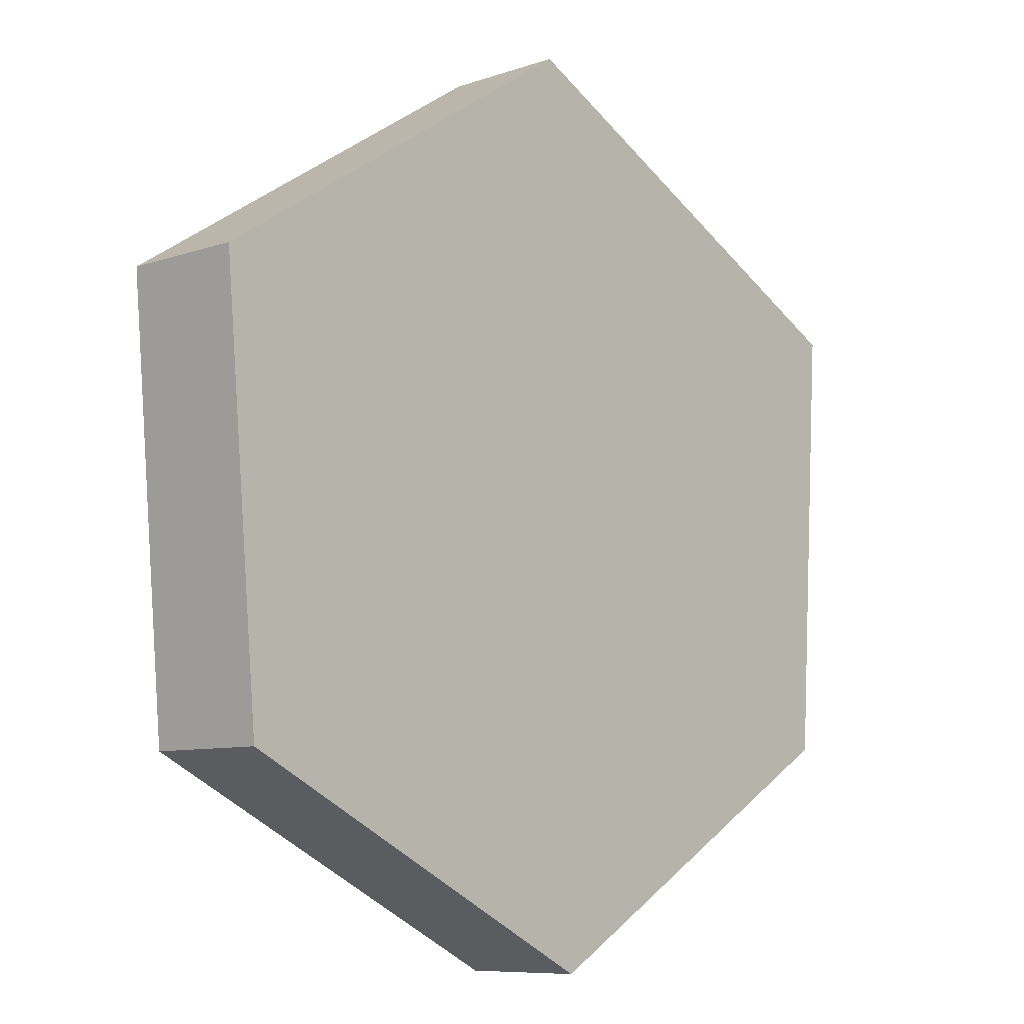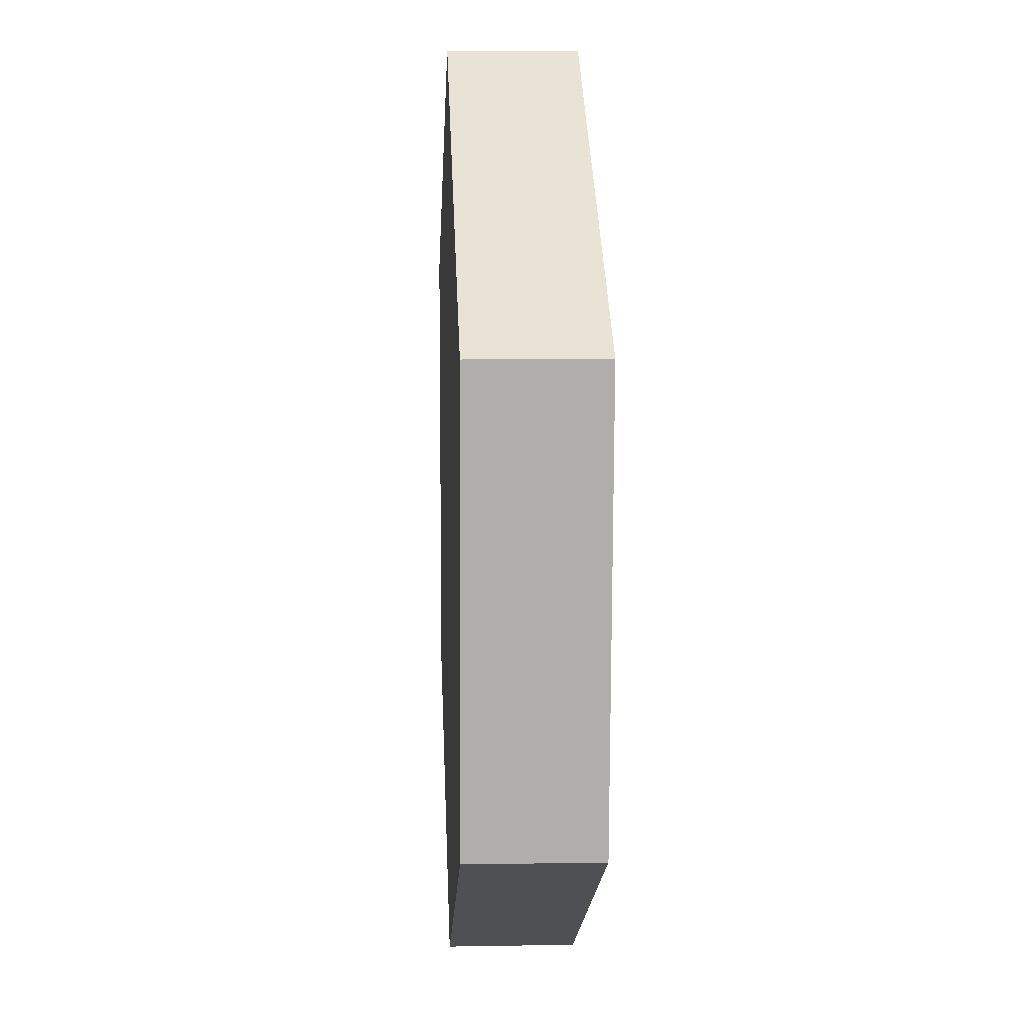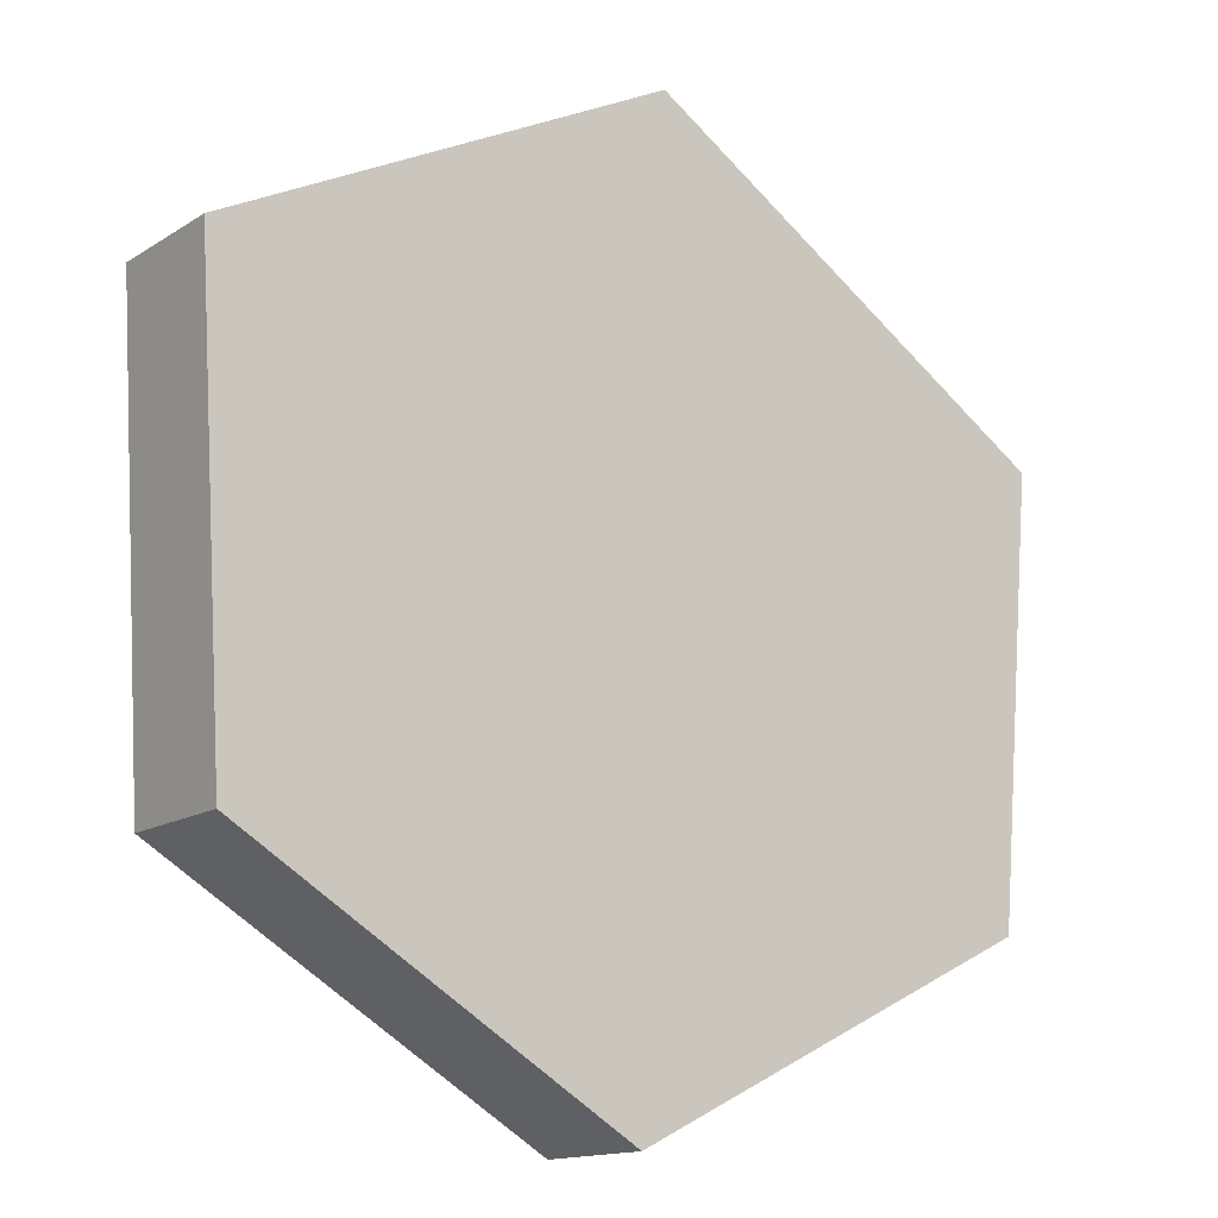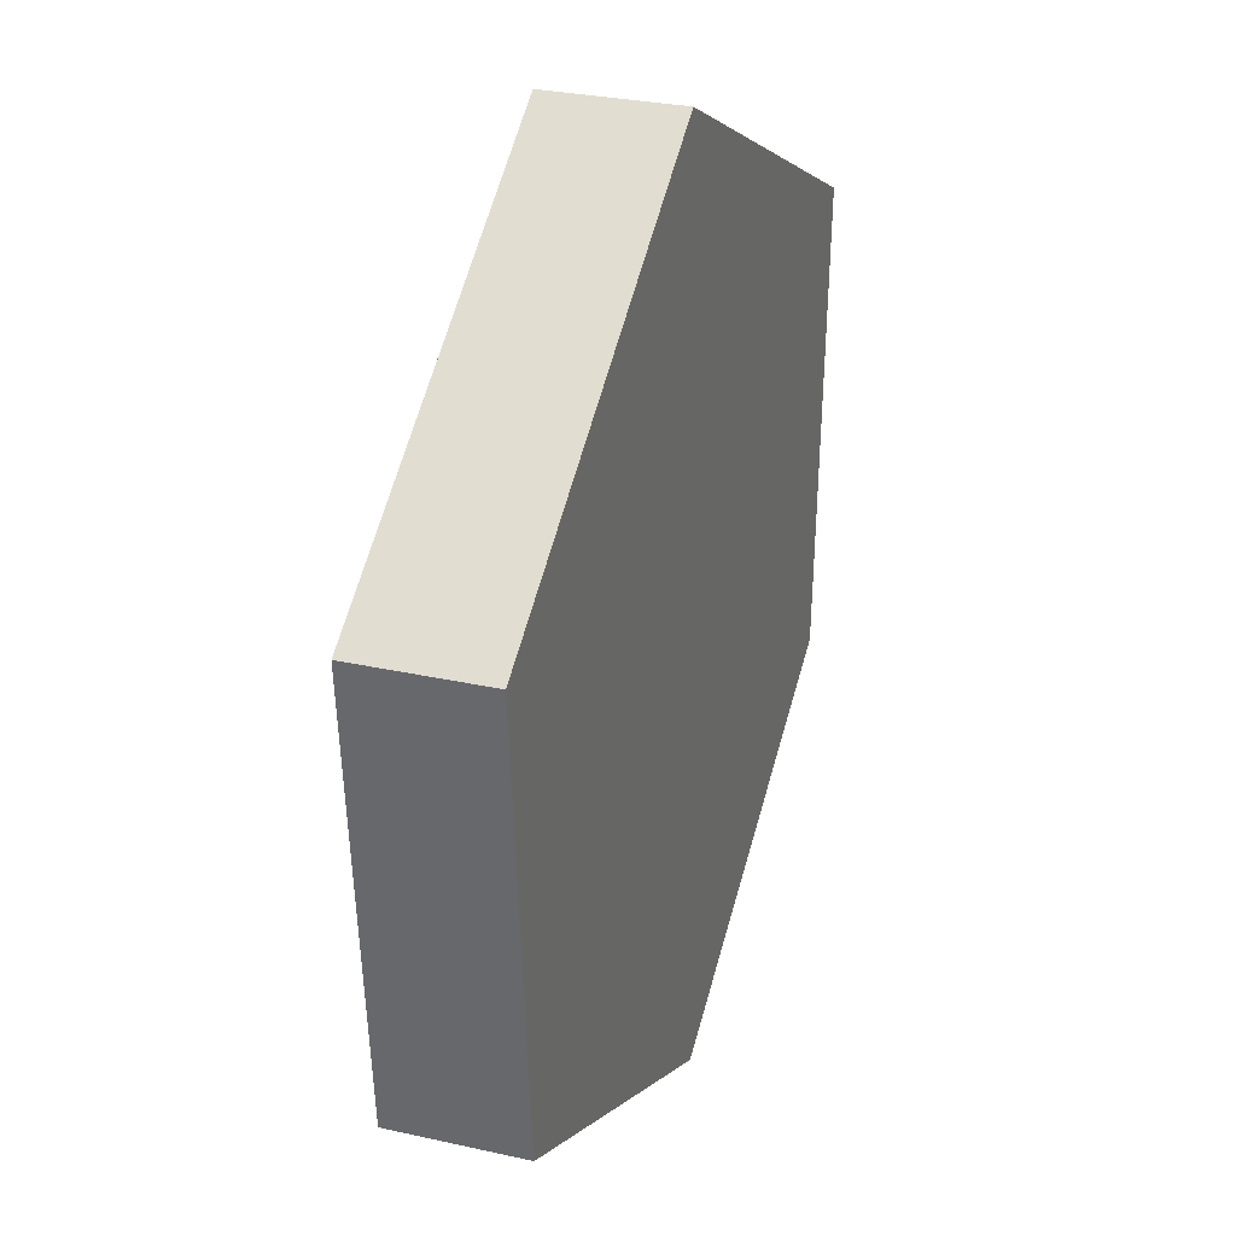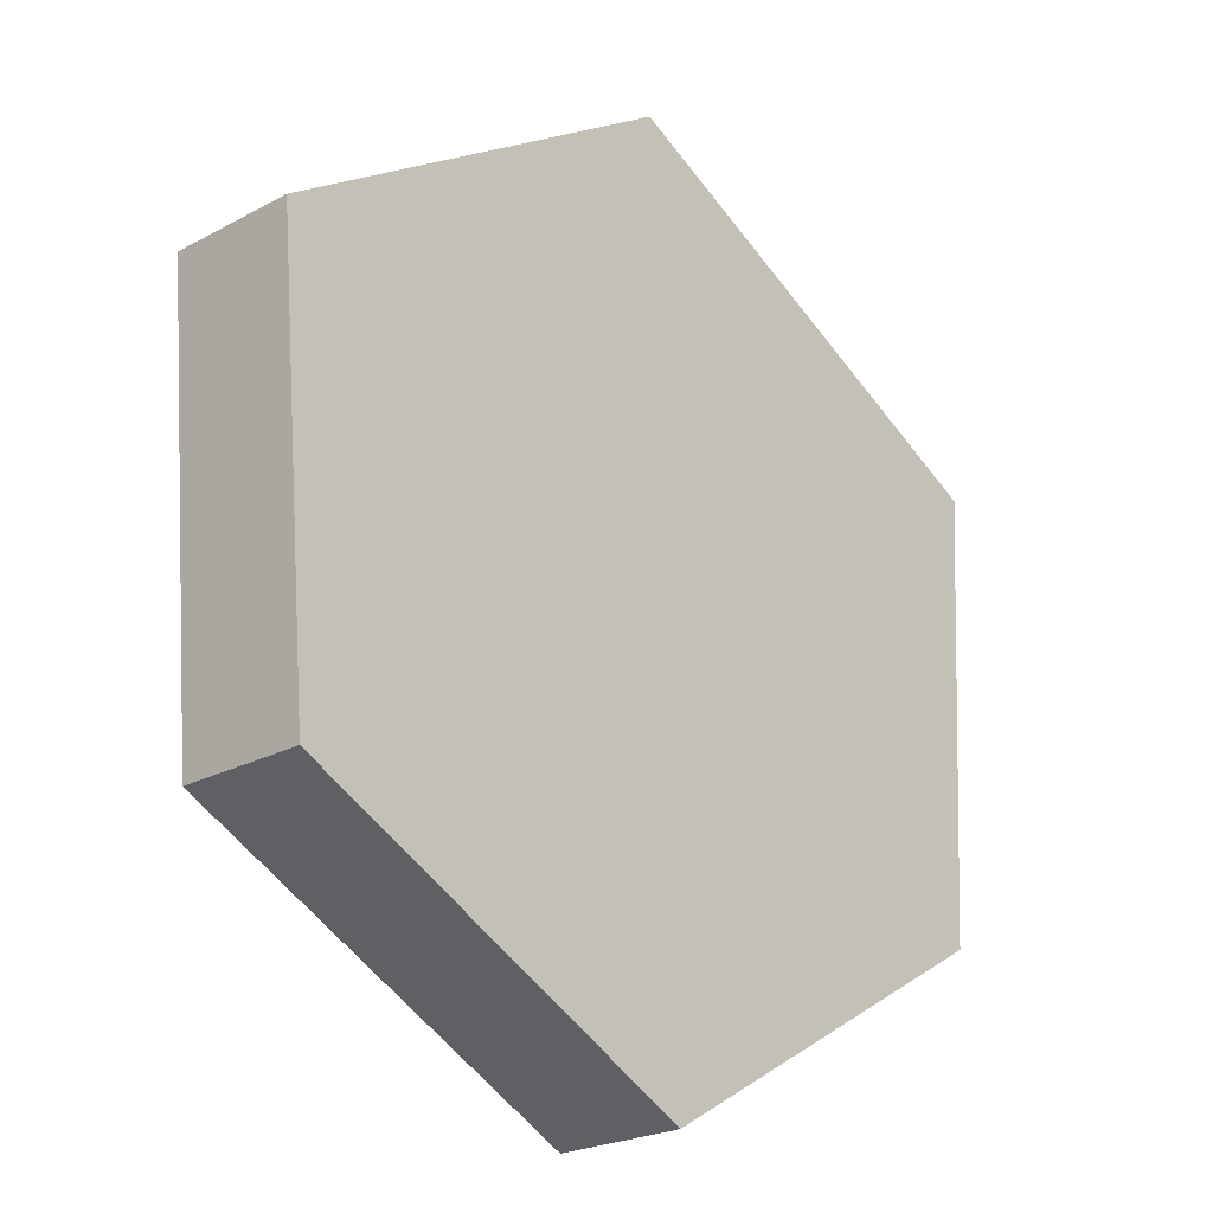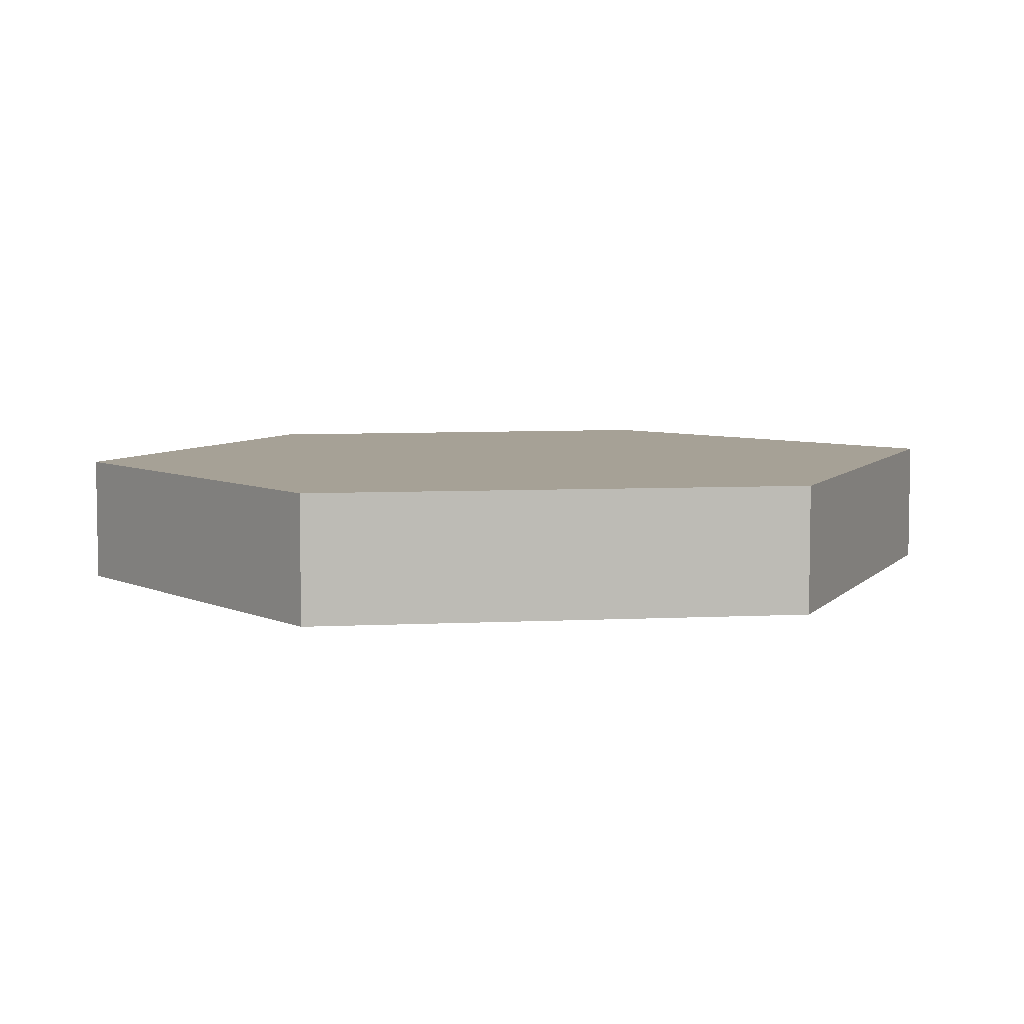
<metadata>
{"format":"obj","ext":"obj","renderer":"f3d","projection":"perspective","resolution":1024,"background":"white","views":[{"elev":-8.5,"azim":-47.2,"up":"+Z"},{"elev":7.6,"azim":-92.8,"up":"+Z"},{"elev":-14.5,"azim":143.4,"up":"+Z"},{"elev":29.1,"azim":-71.6,"up":"+Z"},{"elev":-23.5,"azim":-47.8,"up":"+Z"},{"elev":6.2,"azim":-41.6,"up":"+Y"}]}
</metadata>
<code>
v  3.322 0.508 -1.629
v  1.666 0.508 1.082
v  3.435 0.508 0.191
v  0 0.508 3.111e-17
v  1.778 0.508 -2.545
v  0.152 0.508 -1.735
v  0.152 1.062e-16 -1.735
v  0 0 0
v  1.666 -6.625e-17 1.082
v  3.435 -1.17e-17 0.191
v  3.322 9.975e-17 -1.629
v  1.778 1.558e-16 -2.545
g defaultobject
f 1 2 3
f 2 1 4
f 4 1 5
f 4 5 6
f 7 4 6
f 4 7 8
f 8 2 4
f 2 8 9
f 9 3 2
f 3 9 10
f 10 1 3
f 1 10 11
f 12 6 5
f 6 12 7
f 11 5 1
f 5 11 12
f 9 11 10
f 11 9 8
f 11 8 12
f 12 8 7

</code>
